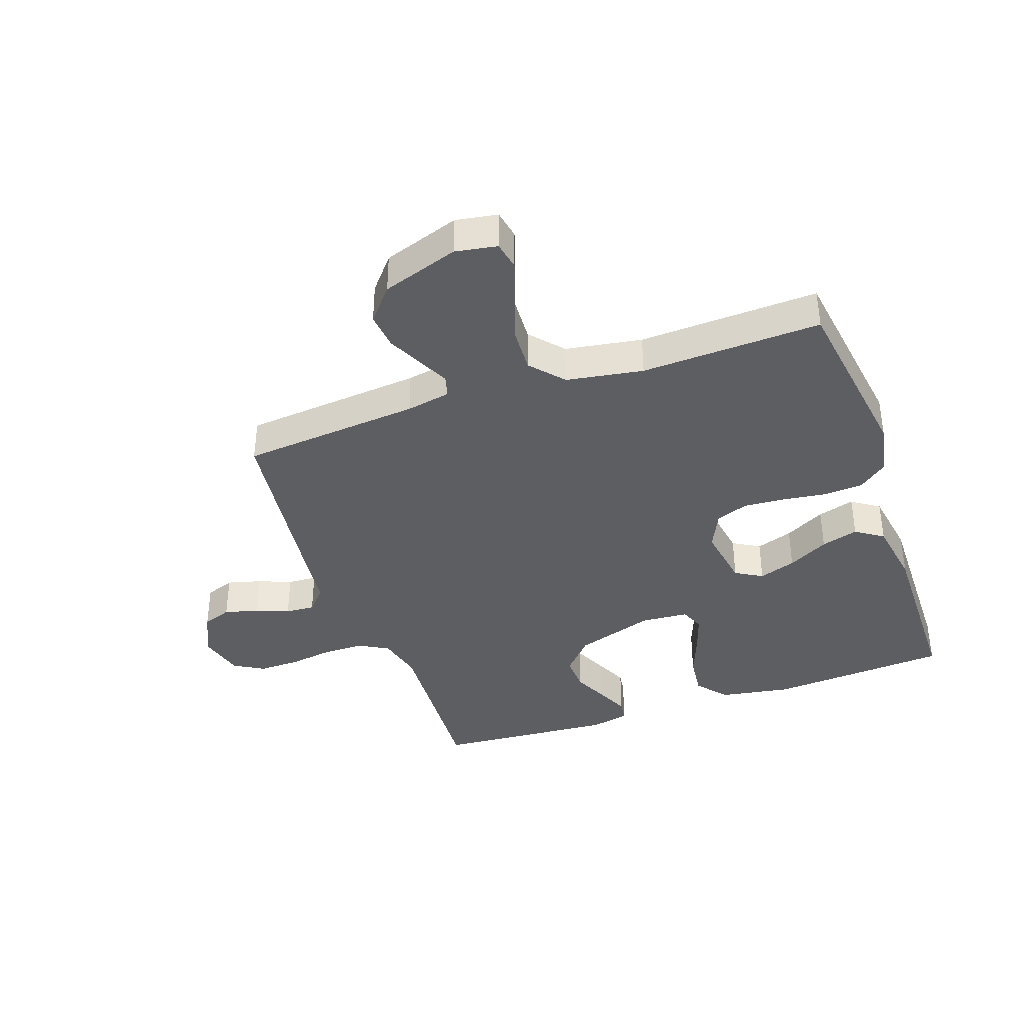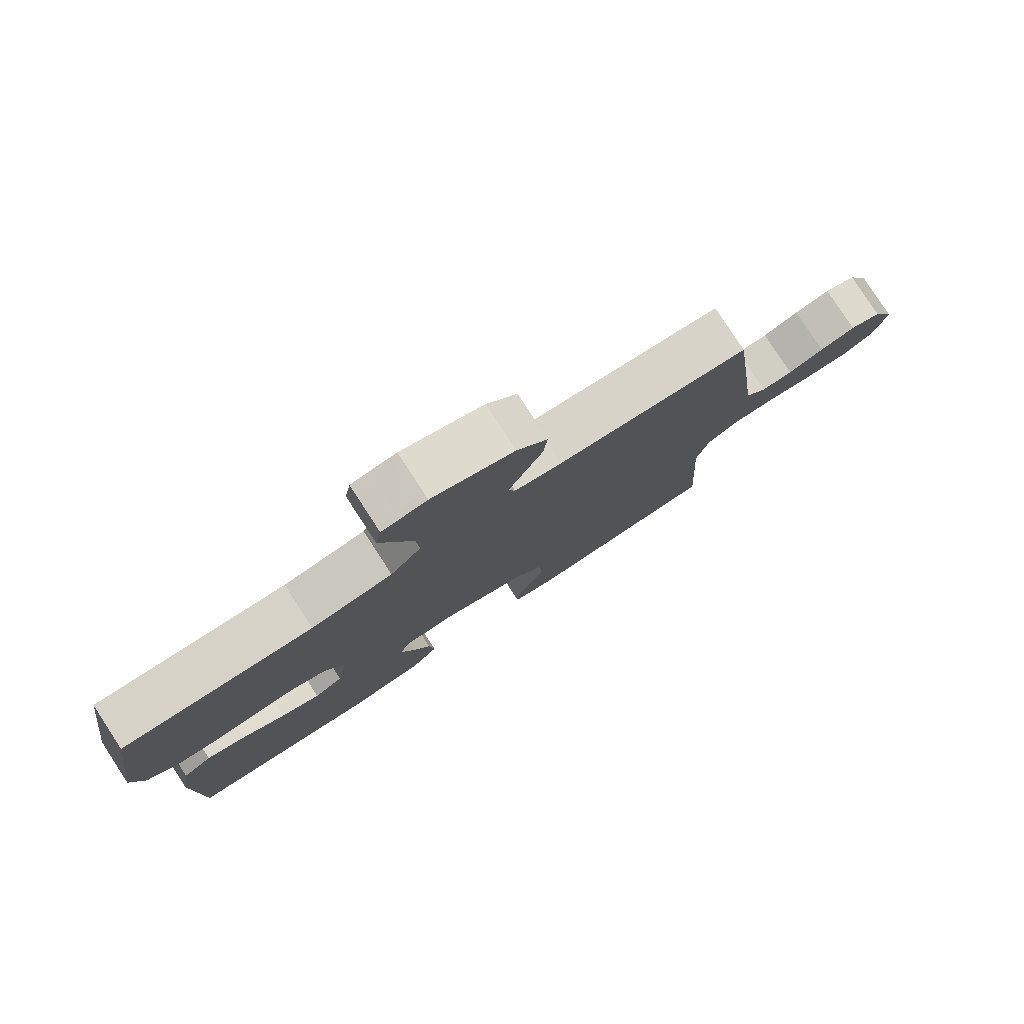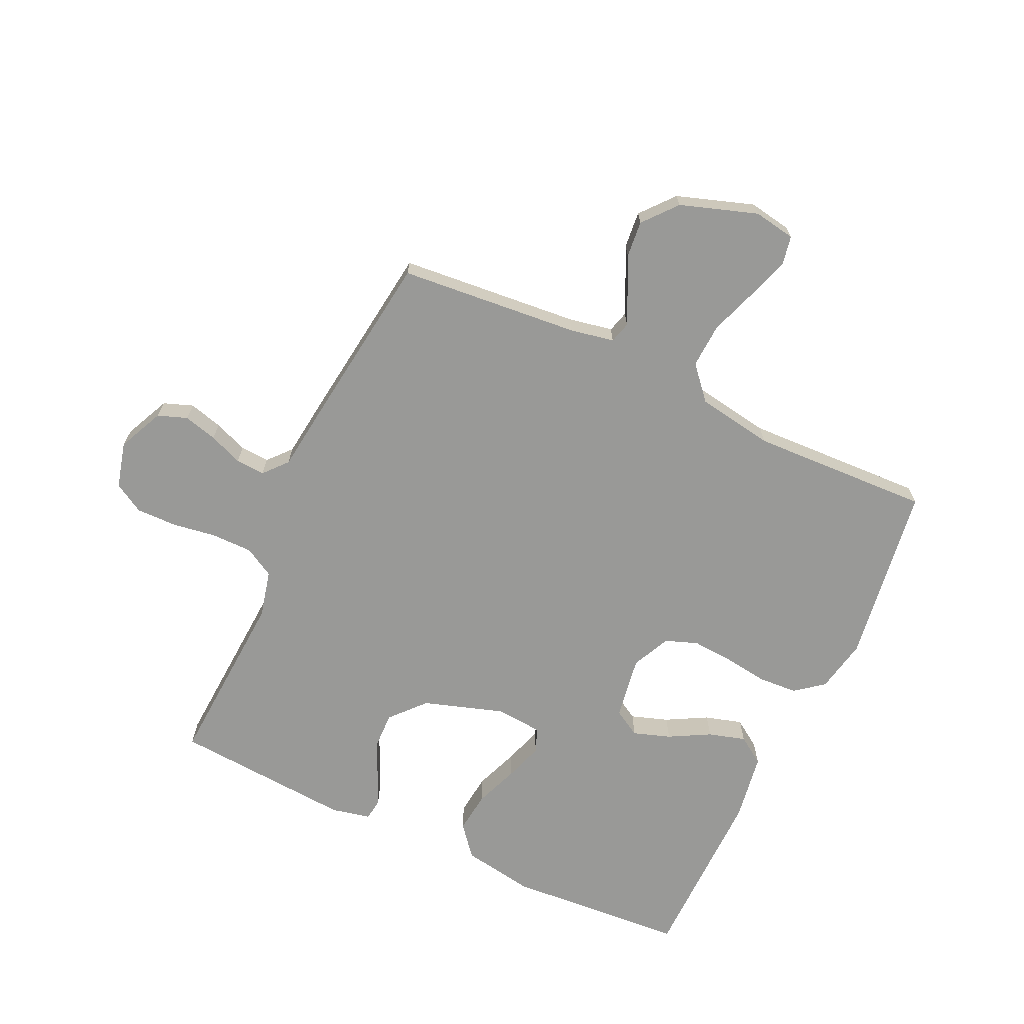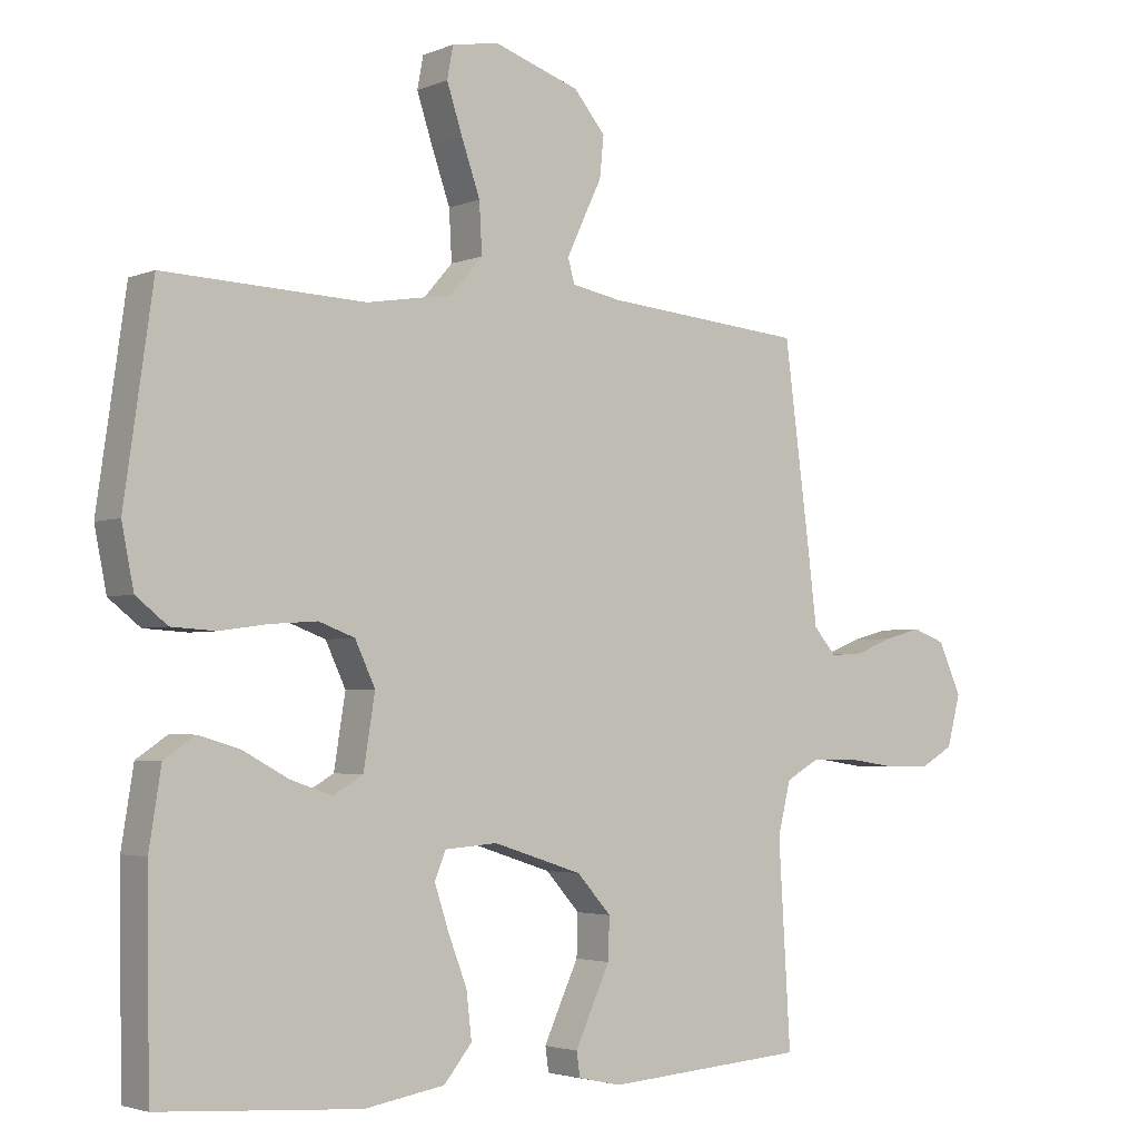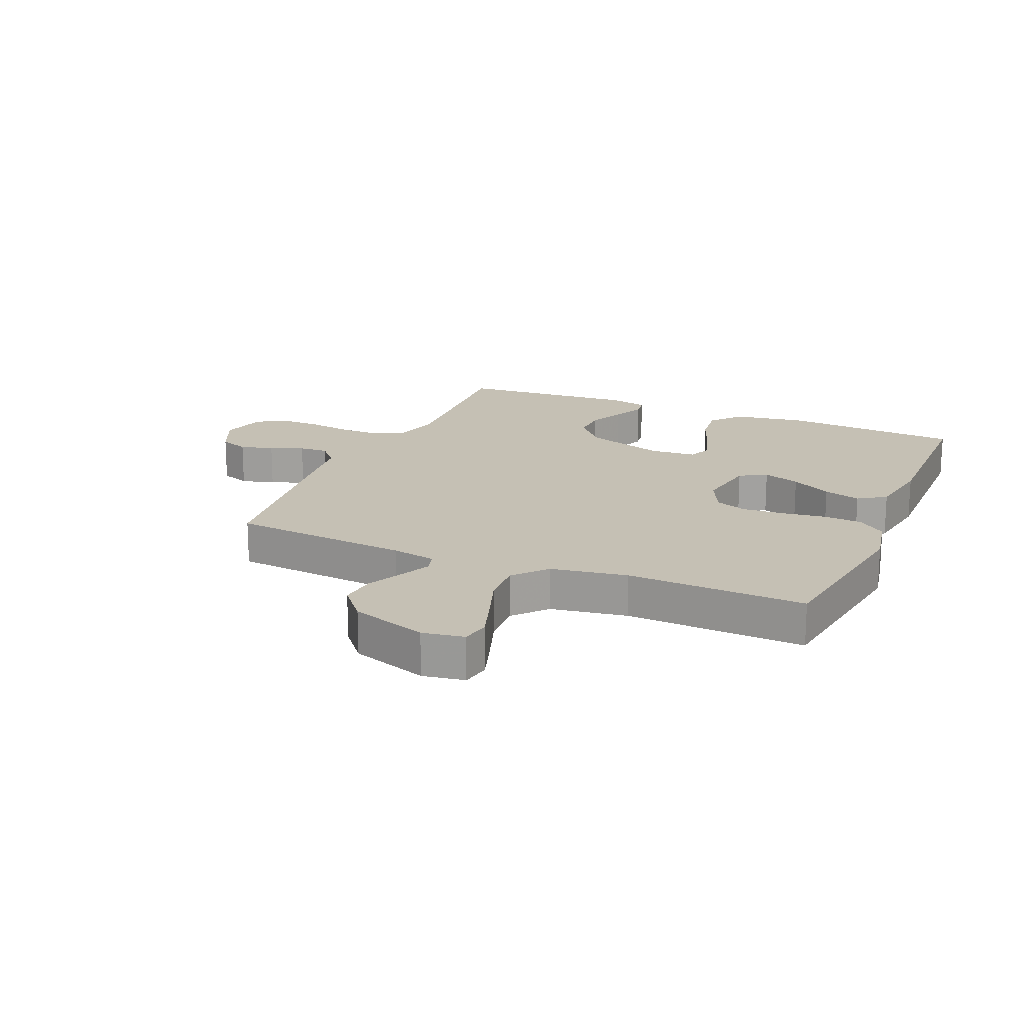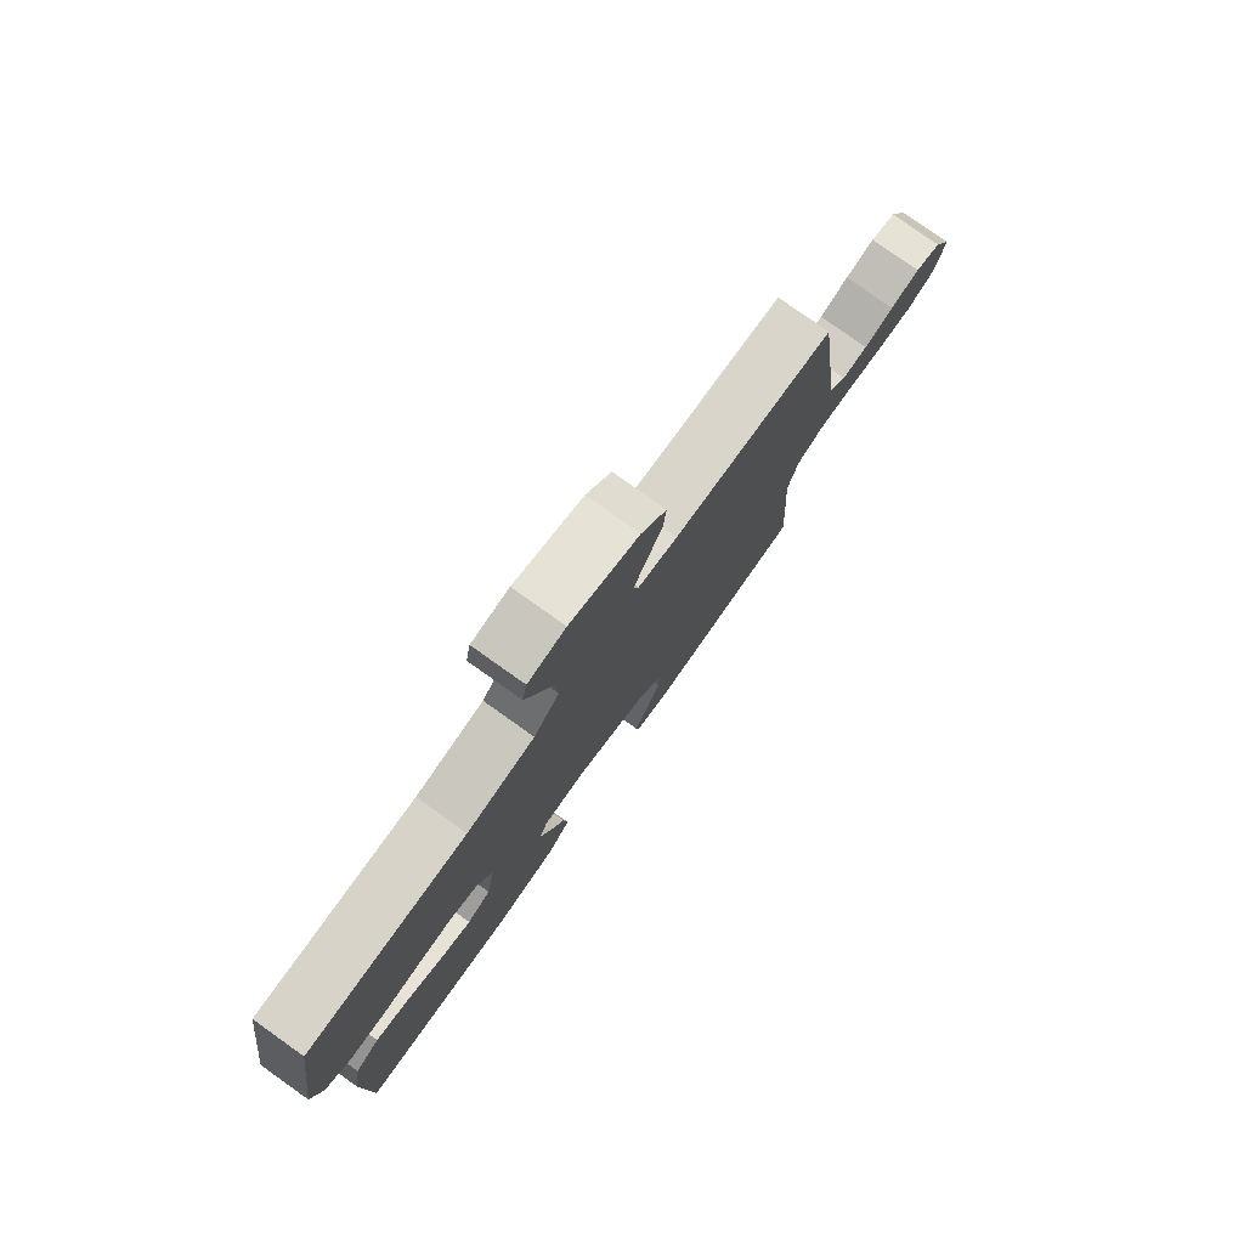
<metadata>
{"format":"obj","ext":"obj","renderer":"f3d","projection":"perspective","resolution":1024,"background":"white","views":[{"elev":-38.3,"azim":19.3,"up":"+Y"},{"elev":79.8,"azim":146.9,"up":"+Z"},{"elev":-68.8,"azim":-25.0,"up":"+Y"},{"elev":-3.1,"azim":143.4,"up":"+Z"},{"elev":18.2,"azim":23.2,"up":"+Y"},{"elev":79.0,"azim":125.4,"up":"+Z"}]}
</metadata>
<code>
v 0.5 0.07 -0.5
v 0.2 0.07 -0.521
v 0.08 0.07 -0.501
v 0.038 0.07 -0.45
v 0.046 0.07 -0.381
v 0.074 0.07 -0.308
v 0.095 0.07 -0.244
v 0.079 0.07 -0.203
v 0 0.07 -0.197
v -0.133 0.07 -0.24
v -0.184 0.07 -0.297
v -0.182 0.07 -0.359
v -0.154 0.07 -0.419
v -0.13 0.07 -0.472
v -0.135 0.07 -0.508
v -0.2 0.07 -0.522
v -0.5 0.07 -0.5
v -0.482 0.07 -0.2
v -0.501 0.07 -0.122
v -0.551 0.07 -0.094
v -0.619 0.07 -0.094
v -0.693 0.07 -0.105
v -0.761 0.07 -0.106
v -0.811 0.07 -0.077
v -0.831 0.07 0
v -0.796 0.07 0.076
v -0.747 0.07 0.094
v -0.691 0.07 0.079
v -0.635 0.07 0.057
v -0.586 0.07 0.054
v -0.552 0.07 0.093
v -0.539 0.07 0.2
v -0.5 0.07 0.5
v -0.2 0.07 0.527
v -0.126 0.07 0.541
v -0.116 0.07 0.577
v -0.14 0.07 0.628
v -0.169 0.07 0.688
v -0.175 0.07 0.749
v -0.128 0.07 0.805
v 0 0.07 0.848
v 0.07 0.07 0.836
v 0.079 0.07 0.788
v 0.056 0.07 0.718
v 0.028 0.07 0.638
v 0.024 0.07 0.564
v 0.072 0.07 0.509
v 0.2 0.07 0.488
v 0.5 0.07 0.5
v 0.543 0.07 0.2
v 0.525 0.07 0.11
v 0.478 0.07 0.073
v 0.412 0.07 0.069
v 0.34 0.07 0.079
v 0.27 0.07 0.084
v 0.216 0.07 0.064
v 0.186 0.07 0
v 0.203 0.07 -0.106
v 0.248 0.07 -0.132
v 0.31 0.07 -0.111
v 0.378 0.07 -0.074
v 0.44 0.07 -0.056
v 0.486 0.07 -0.087
v 0.504 0.07 -0.2
v 0.5 0 -0.5
v 0.2 0 -0.521
v 0.08 0 -0.501
v 0.038 0 -0.45
v 0.046 0 -0.381
v 0.074 0 -0.308
v 0.095 0 -0.244
v 0.079 0 -0.203
v 0 0 -0.197
v -0.133 0 -0.24
v -0.184 0 -0.297
v -0.182 0 -0.359
v -0.154 0 -0.419
v -0.13 0 -0.472
v -0.135 0 -0.508
v -0.2 0 -0.522
v -0.5 0 -0.5
v -0.482 0 -0.2
v -0.501 0 -0.122
v -0.551 0 -0.094
v -0.619 0 -0.094
v -0.693 0 -0.105
v -0.761 0 -0.106
v -0.811 0 -0.077
v -0.831 0 0
v -0.796 0 0.076
v -0.747 0 0.094
v -0.691 0 0.079
v -0.635 0 0.057
v -0.586 0 0.054
v -0.552 0 0.093
v -0.539 0 0.2
v -0.5 0 0.5
v -0.2 0 0.527
v -0.126 0 0.541
v -0.116 0 0.577
v -0.14 0 0.628
v -0.169 0 0.688
v -0.175 0 0.749
v -0.128 0 0.805
v 0 0 0.848
v 0.07 0 0.836
v 0.079 0 0.788
v 0.056 0 0.718
v 0.028 0 0.638
v 0.024 0 0.564
v 0.072 0 0.509
v 0.2 0 0.488
v 0.5 0 0.5
v 0.543 0 0.2
v 0.525 0 0.11
v 0.478 0 0.073
v 0.412 0 0.069
v 0.34 0 0.079
v 0.27 0 0.084
v 0.216 0 0.064
v 0.186 0 0
v 0.203 0 -0.106
v 0.248 0 -0.132
v 0.31 0 -0.111
v 0.378 0 -0.074
v 0.44 0 -0.056
v 0.486 0 -0.087
v 0.504 0 -0.2
f 4 5 6
f 3 4 6
f 2 3 6
f 1 2 6
f 64 1 6
f 63 64 6
f 62 63 6
f 61 62 6
f 60 61 6
f 59 60 6 7
f 58 59 7 8
f 57 58 8 9
f 56 57 9 10
f 52 53 54
f 51 52 54
f 50 51 54
f 49 50 54
f 48 49 54
f 47 48 54 55
f 46 47 55 56
f 43 44 45
f 42 43 45
f 41 42 45
f 40 41 45
f 39 40 45
f 38 39 45
f 37 38 45
f 36 37 45 46
f 46 56 10
f 36 46 10
f 35 36 10
f 31 32 33 34
f 27 28 29
f 26 27 29
f 25 26 29
f 24 25 29
f 23 24 29
f 22 23 29
f 21 22 29
f 20 21 29 30
f 19 20 30 31
f 16 17 18
f 15 16 18
f 14 15 18
f 13 14 18
f 12 13 18
f 18 19 31
f 12 18 31
f 11 12 31
f 31 34 35
f 11 31 35
f 10 11 35
f 70 69 68
f 70 68 67
f 70 67 66
f 70 66 65
f 70 65 128
f 70 128 127
f 70 127 126
f 70 126 125
f 70 125 124
f 71 70 124 123
f 72 71 123 122
f 73 72 122 121
f 74 73 121 120
f 118 117 116
f 118 116 115
f 118 115 114
f 118 114 113
f 118 113 112
f 119 118 112 111
f 120 119 111 110
f 109 108 107
f 109 107 106
f 109 106 105
f 109 105 104
f 109 104 103
f 109 103 102
f 109 102 101
f 110 109 101 100
f 74 120 110
f 74 110 100
f 74 100 99
f 98 97 96 95
f 93 92 91
f 93 91 90
f 93 90 89
f 93 89 88
f 93 88 87
f 93 87 86
f 93 86 85
f 94 93 85 84
f 95 94 84 83
f 82 81 80
f 82 80 79
f 82 79 78
f 82 78 77
f 82 77 76
f 95 83 82
f 95 82 76
f 95 76 75
f 99 98 95
f 99 95 75
f 99 75 74
f 1 65 66 2
f 2 66 67 3
f 3 67 68 4
f 4 68 69 5
f 5 69 70 6
f 6 70 71 7
f 7 71 72 8
f 8 72 73 9
f 9 73 74 10
f 10 74 75 11
f 11 75 76 12
f 12 76 77 13
f 13 77 78 14
f 14 78 79 15
f 15 79 80 16
f 16 80 81 17
f 17 81 82 18
f 18 82 83 19
f 19 83 84 20
f 20 84 85 21
f 21 85 86 22
f 22 86 87 23
f 23 87 88 24
f 24 88 89 25
f 25 89 90 26
f 26 90 91 27
f 27 91 92 28
f 28 92 93 29
f 29 93 94 30
f 30 94 95 31
f 31 95 96 32
f 32 96 97 33
f 33 97 98 34
f 34 98 99 35
f 35 99 100 36
f 36 100 101 37
f 37 101 102 38
f 38 102 103 39
f 39 103 104 40
f 40 104 105 41
f 41 105 106 42
f 42 106 107 43
f 43 107 108 44
f 44 108 109 45
f 45 109 110 46
f 46 110 111 47
f 47 111 112 48
f 48 112 113 49
f 49 113 114 50
f 50 114 115 51
f 51 115 116 52
f 52 116 117 53
f 53 117 118 54
f 54 118 119 55
f 55 119 120 56
f 56 120 121 57
f 57 121 122 58
f 58 122 123 59
f 59 123 124 60
f 60 124 125 61
f 61 125 126 62
f 62 126 127 63
f 63 127 128 64
f 64 128 65 1

</code>
